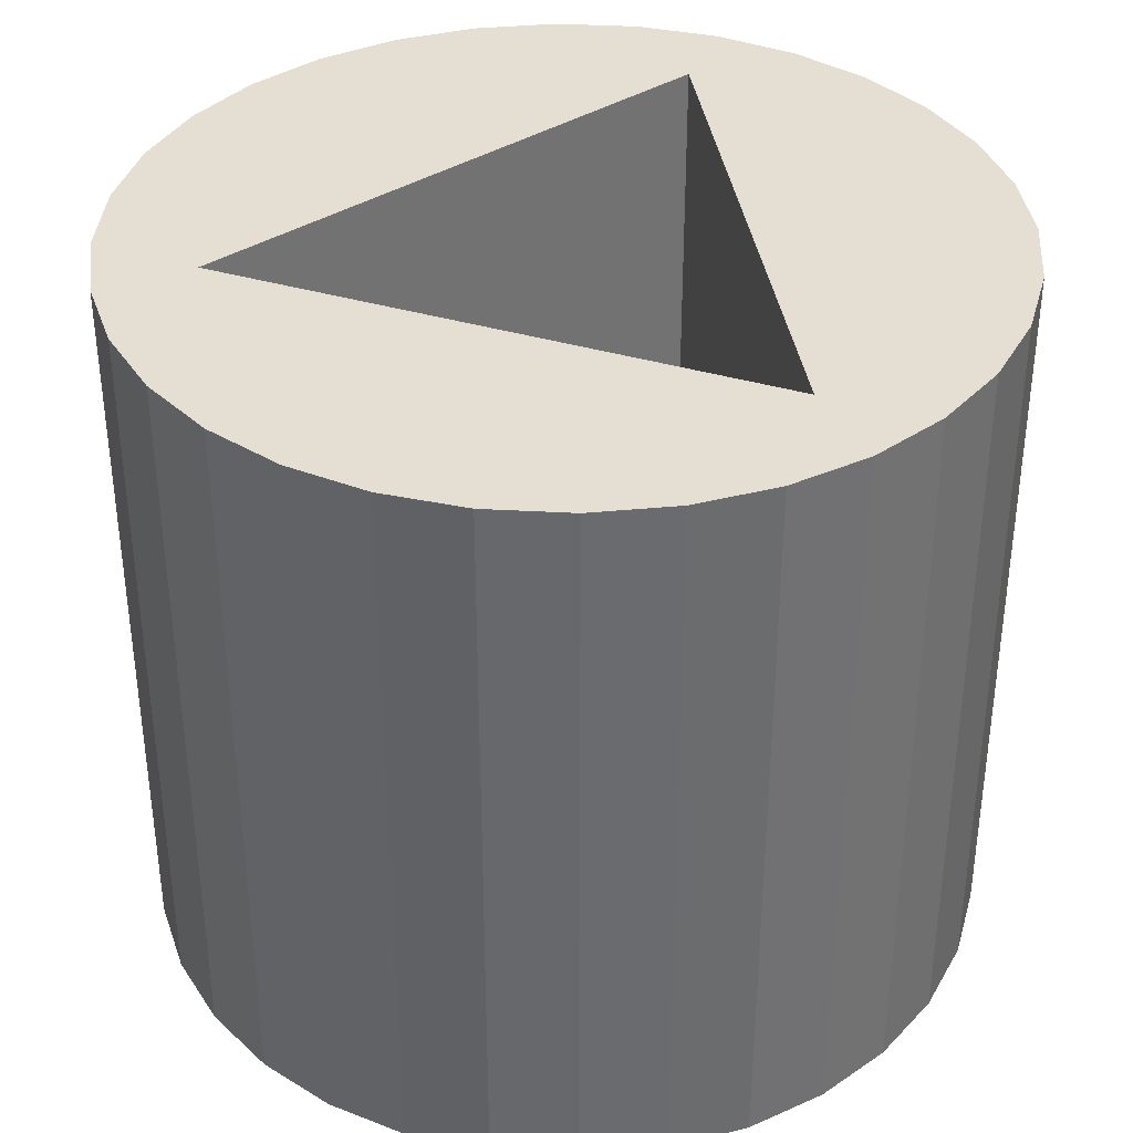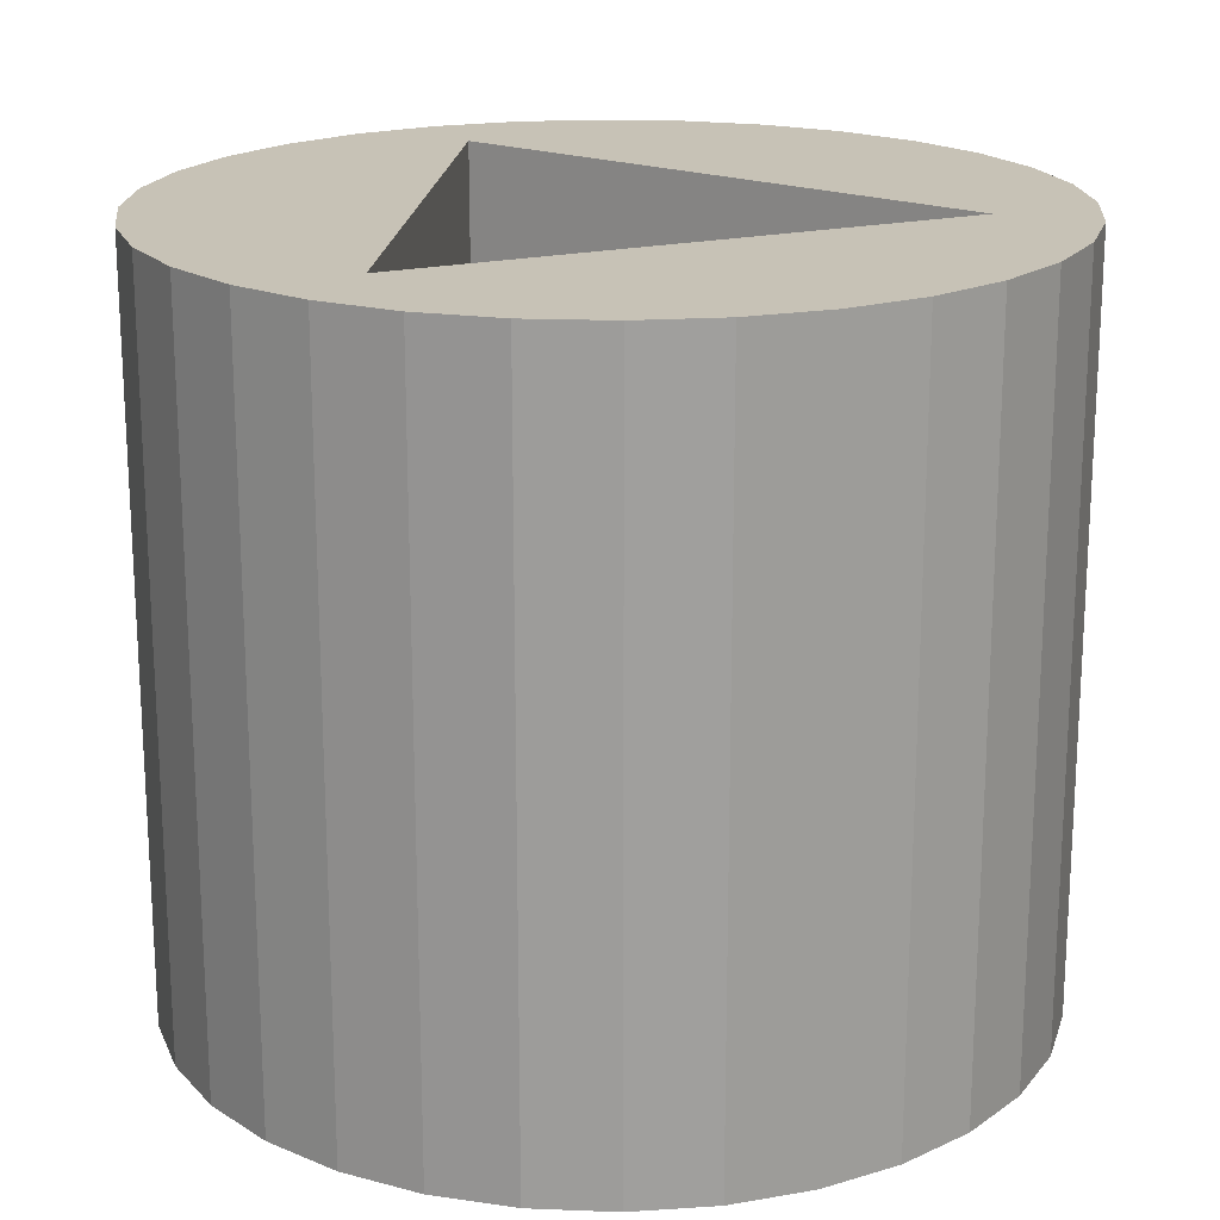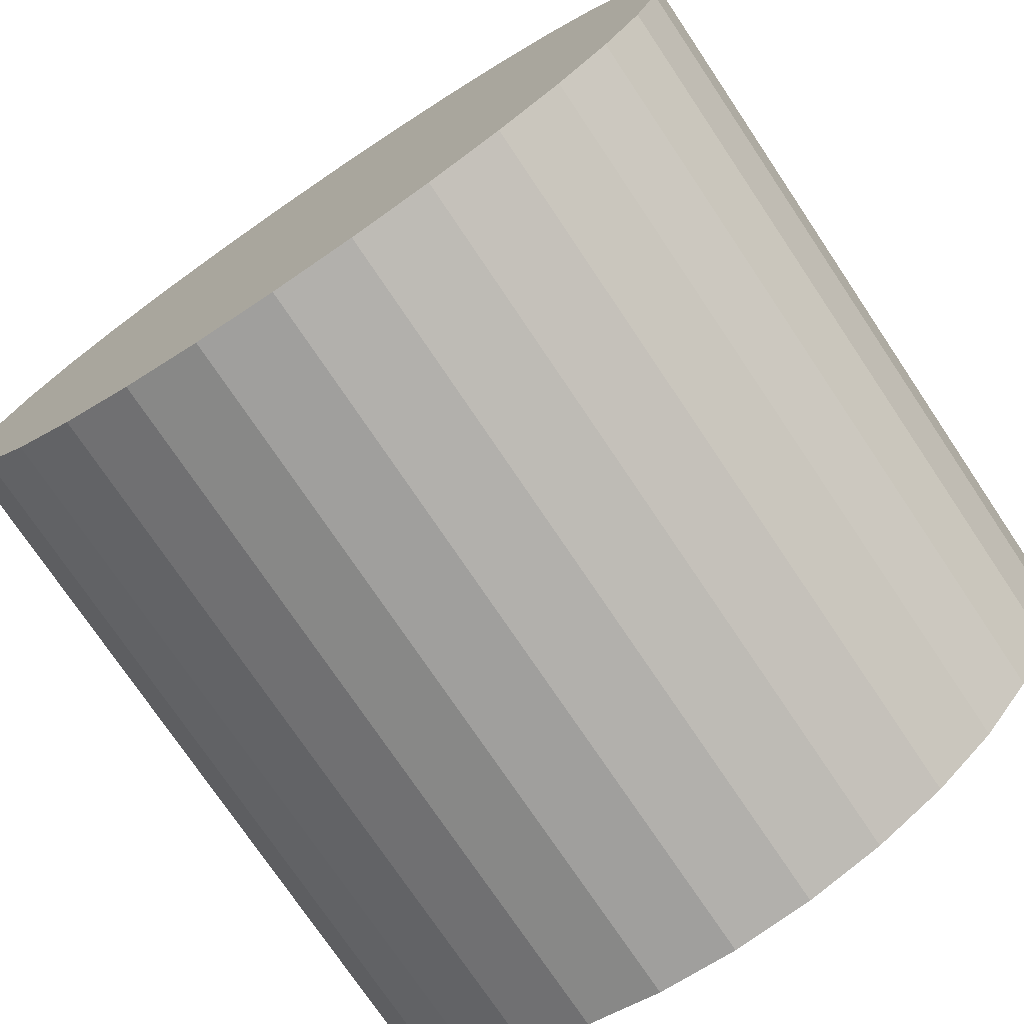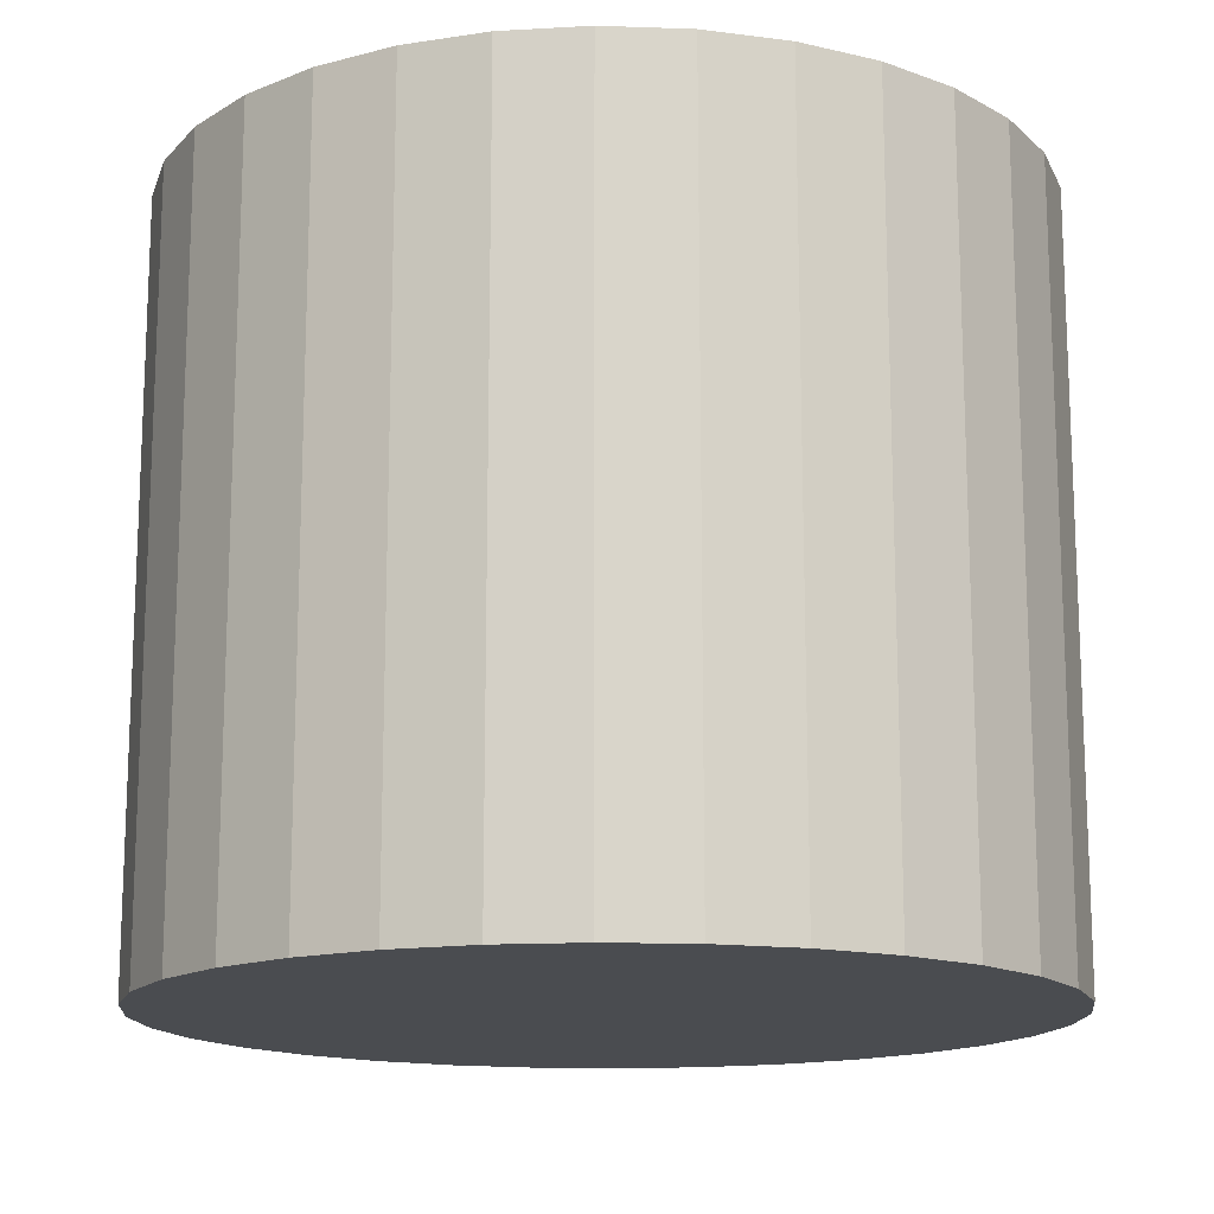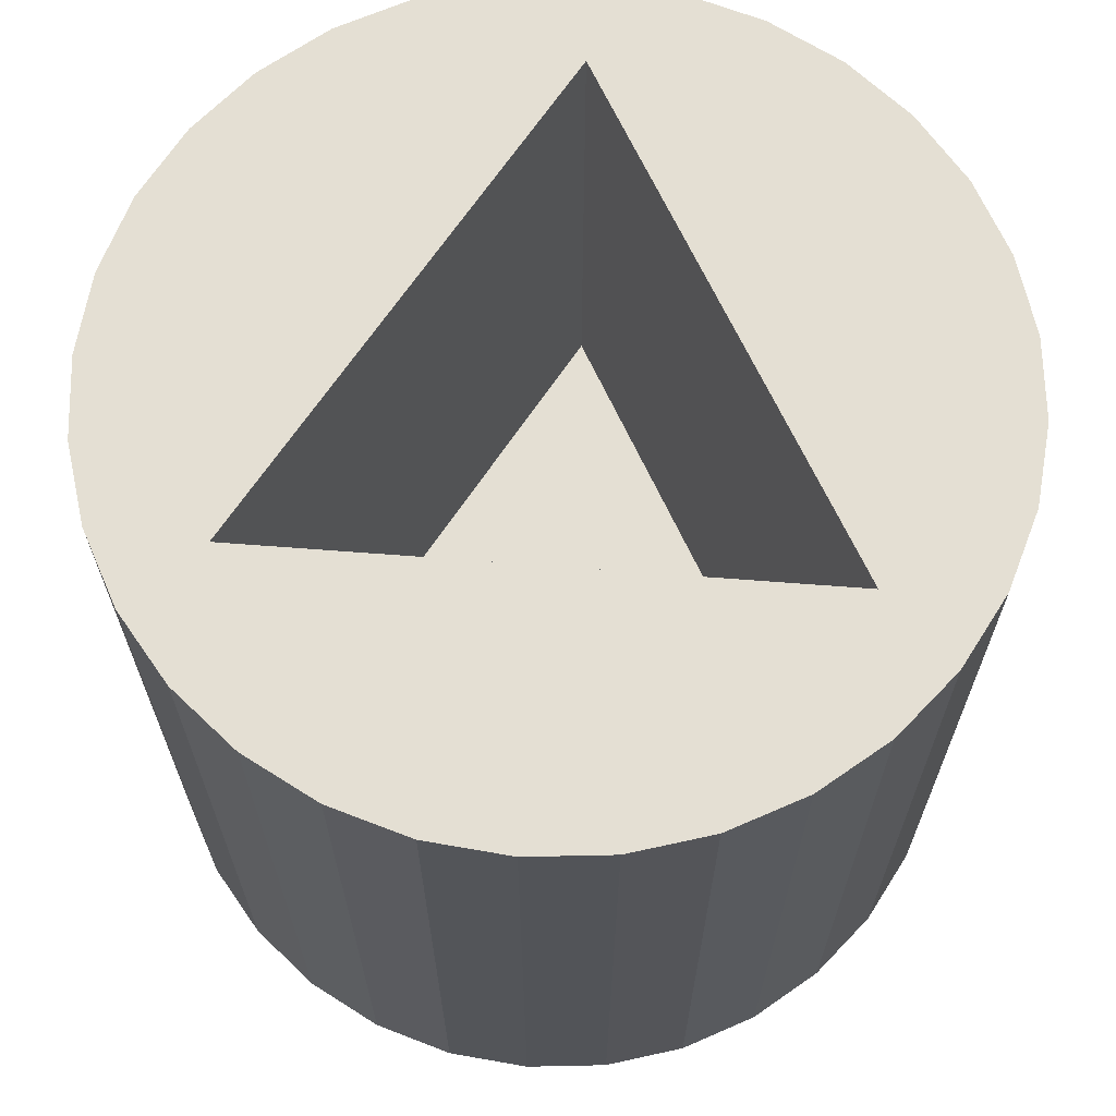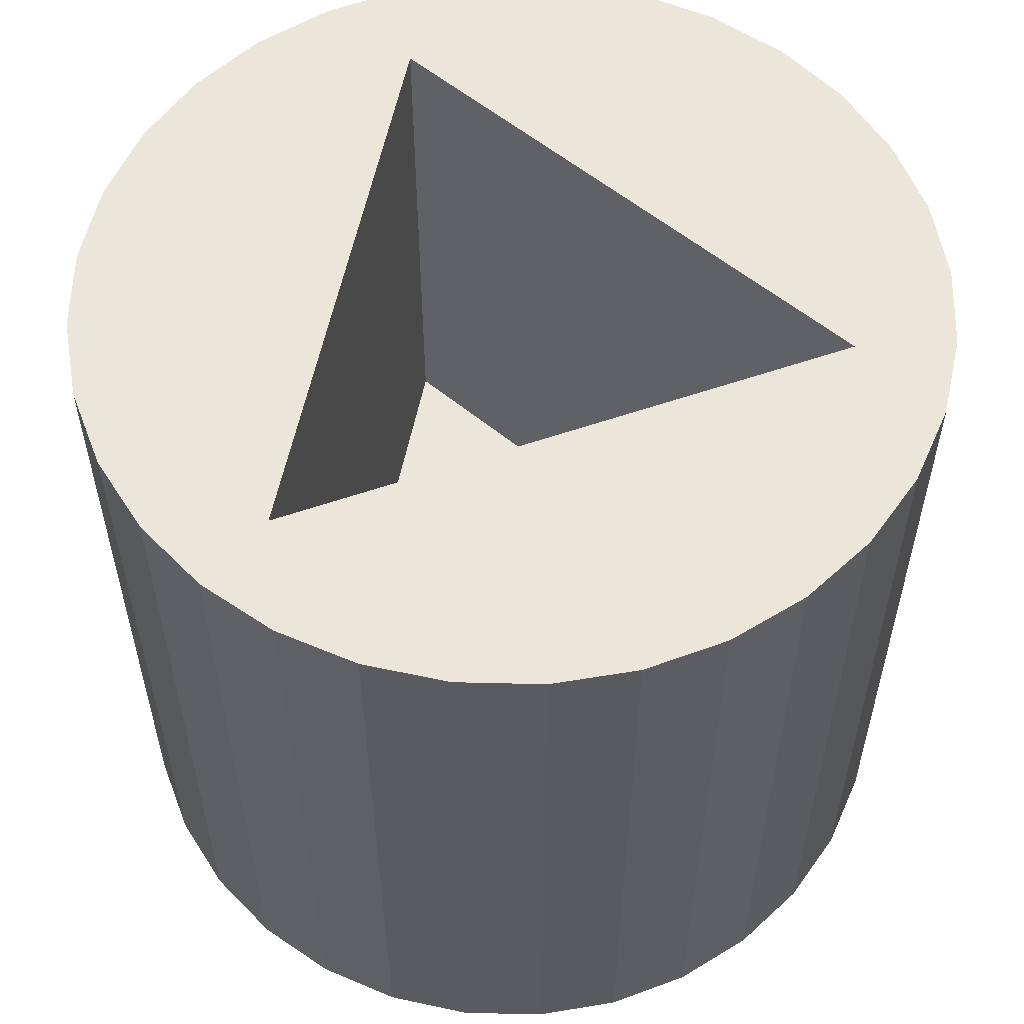
<metadata>
{"format":"obj","ext":"obj","renderer":"f3d","projection":"perspective","resolution":1024,"background":"white","views":[{"elev":37.0,"azim":21.0,"up":"+Z"},{"elev":19.1,"azim":-23.9,"up":"+Z"},{"elev":-75.3,"azim":-146.1,"up":"+Y"},{"elev":-15.0,"azim":80.1,"up":"+Z"},{"elev":66.6,"azim":4.4,"up":"+Z"},{"elev":56.6,"azim":-139.2,"up":"+Z"}]}
</metadata>
<code>
o slot_triangle_short_collision
v 0 0.01267 0.008
v 0.01066 -0.006333 0.008
v -0.01066 -0.006333 0.008
v -0.016 0 0.001
v -0.016 0 0.029
v -0.01569 0.003121 0.001
v -0.01569 0.003121 0.029
v -0.01478 0.006123 0.001
v -0.01478 0.006123 0.029
v -0.0133 0.008889 0.001
v -0.0133 0.008889 0.029
v -0.01131 0.01131 0.001
v -0.01131 0.01131 0.029
v -0.008889 0.0133 0.001
v -0.008889 0.0133 0.029
v -0.006123 0.01478 0.001
v -0.006123 0.01478 0.029
v -0.003121 0.01569 0.001
v -0.003121 0.01569 0.029
v -0 0.016 0.001
v -0 0.016 0.029
v 0.003121 0.01569 0.001
v 0.003121 0.01569 0.029
v 0.006123 0.01478 0.001
v 0.006123 0.01478 0.029
v 0.008889 0.0133 0.001
v 0.008889 0.0133 0.029
v 0.01131 0.01131 0.001
v 0.01131 0.01131 0.029
v 0.0133 0.008889 0.001
v 0.0133 0.008889 0.029
v 0.01478 0.006123 0.001
v 0.01478 0.006123 0.029
v 0.01569 0.003121 0.001
v 0.01569 0.003121 0.029
v 0.016 -0 0.001
v 0.016 -0 0.029
v 0.01569 -0.003121 0.001
v 0.01569 -0.003121 0.029
v 0.01478 -0.006123 0.001
v 0.01478 -0.006123 0.029
v 0.0133 -0.008889 0.001
v 0.0133 -0.008889 0.029
v 0.01131 -0.01131 0.001
v 0.01131 -0.01131 0.029
v 0.008889 -0.0133 0.001
v 0.008889 -0.0133 0.029
v 0.006123 -0.01478 0.001
v 0.006123 -0.01478 0.029
v 0.003121 -0.01569 0.001
v 0.003121 -0.01569 0.029
v -0 -0.016 0.001
v -0 -0.016 0.029
v -0.003121 -0.01569 0.001
v -0.003121 -0.01569 0.029
v -0.006123 -0.01478 0.001
v -0.006123 -0.01478 0.029
v -0.008889 -0.0133 0.001
v -0.008889 -0.0133 0.029
v -0.01131 -0.01131 0.001
v -0.01131 -0.01131 0.029
v -0.0133 -0.008889 0.001
v -0.0133 -0.008889 0.029
v -0.01478 -0.006123 0.001
v -0.01478 -0.006123 0.029
v -0.01569 -0.003121 0.001
v -0.01569 -0.003121 0.029
v 0.01066 -0.006333 0.029
v -0.01066 -0.006333 0.029
v 0 0.01267 0.029
f 2 70 1
f 3 68 2
f 1 69 3
f 1 3 2
f 5 6 4
f 7 8 6
f 9 10 8
f 11 12 10
f 13 14 12
f 15 16 14
f 17 18 16
f 19 20 18
f 21 22 20
f 23 24 22
f 25 26 24
f 27 28 26
f 29 30 28
f 31 32 30
f 33 34 32
f 35 36 34
f 37 38 36
f 39 40 38
f 41 42 40
f 43 44 42
f 45 46 44
f 47 48 46
f 49 50 48
f 51 52 50
f 53 54 52
f 55 56 54
f 57 58 56
f 59 60 58
f 61 62 60
f 63 64 62
f 11 9 69
f 65 66 64
f 67 4 66
f 34 50 66
f 41 39 68
f 2 68 70
f 3 69 68
f 1 70 69
f 5 7 6
f 7 9 8
f 9 11 10
f 11 13 12
f 13 15 14
f 15 17 16
f 17 19 18
f 19 21 20
f 21 23 22
f 23 25 24
f 25 27 26
f 27 29 28
f 29 31 30
f 31 33 32
f 33 35 34
f 35 37 36
f 37 39 38
f 39 41 40
f 41 43 42
f 43 45 44
f 45 47 46
f 47 49 48
f 49 51 50
f 51 53 52
f 53 55 54
f 55 57 56
f 57 59 58
f 59 61 60
f 61 63 62
f 63 65 64
f 9 7 69
f 7 5 69
f 5 67 69
f 67 65 69
f 65 63 69
f 63 61 69
f 61 59 69
f 59 57 69
f 57 55 69
f 55 53 69
f 53 51 68
f 51 49 68
f 49 47 68
f 47 45 68
f 68 69 53
f 69 70 11
f 70 21 19
f 17 70 19
f 17 15 70
f 15 13 70
f 13 11 70
f 65 67 66
f 67 5 4
f 66 4 6
f 6 8 10
f 10 12 14
f 14 16 10
f 16 18 10
f 18 20 22
f 22 24 18
f 24 26 18
f 26 28 30
f 30 32 34
f 34 36 38
f 38 40 42
f 42 44 46
f 46 48 50
f 50 52 54
f 54 56 50
f 56 58 50
f 58 60 62
f 62 64 58
f 64 66 58
f 66 6 10
f 26 30 34
f 34 38 42
f 42 46 50
f 66 10 18
f 18 26 66
f 26 34 66
f 34 42 50
f 50 58 66
f 23 21 70
f 68 45 43
f 23 70 25
f 70 68 31
f 27 25 70
f 31 29 70
f 29 27 70
f 35 33 68
f 33 31 68
f 39 37 68
f 37 35 68
f 43 41 68

</code>
